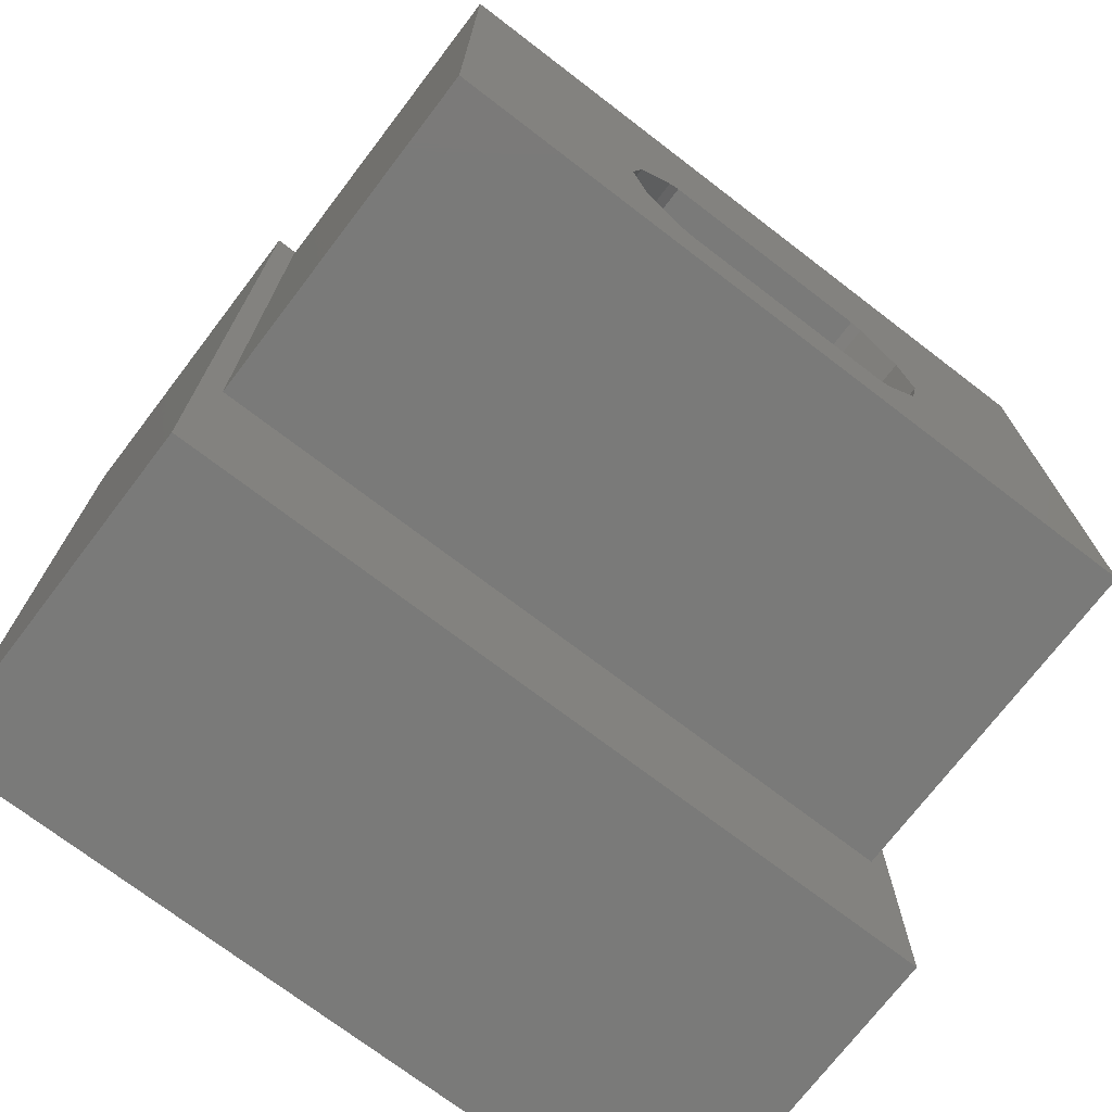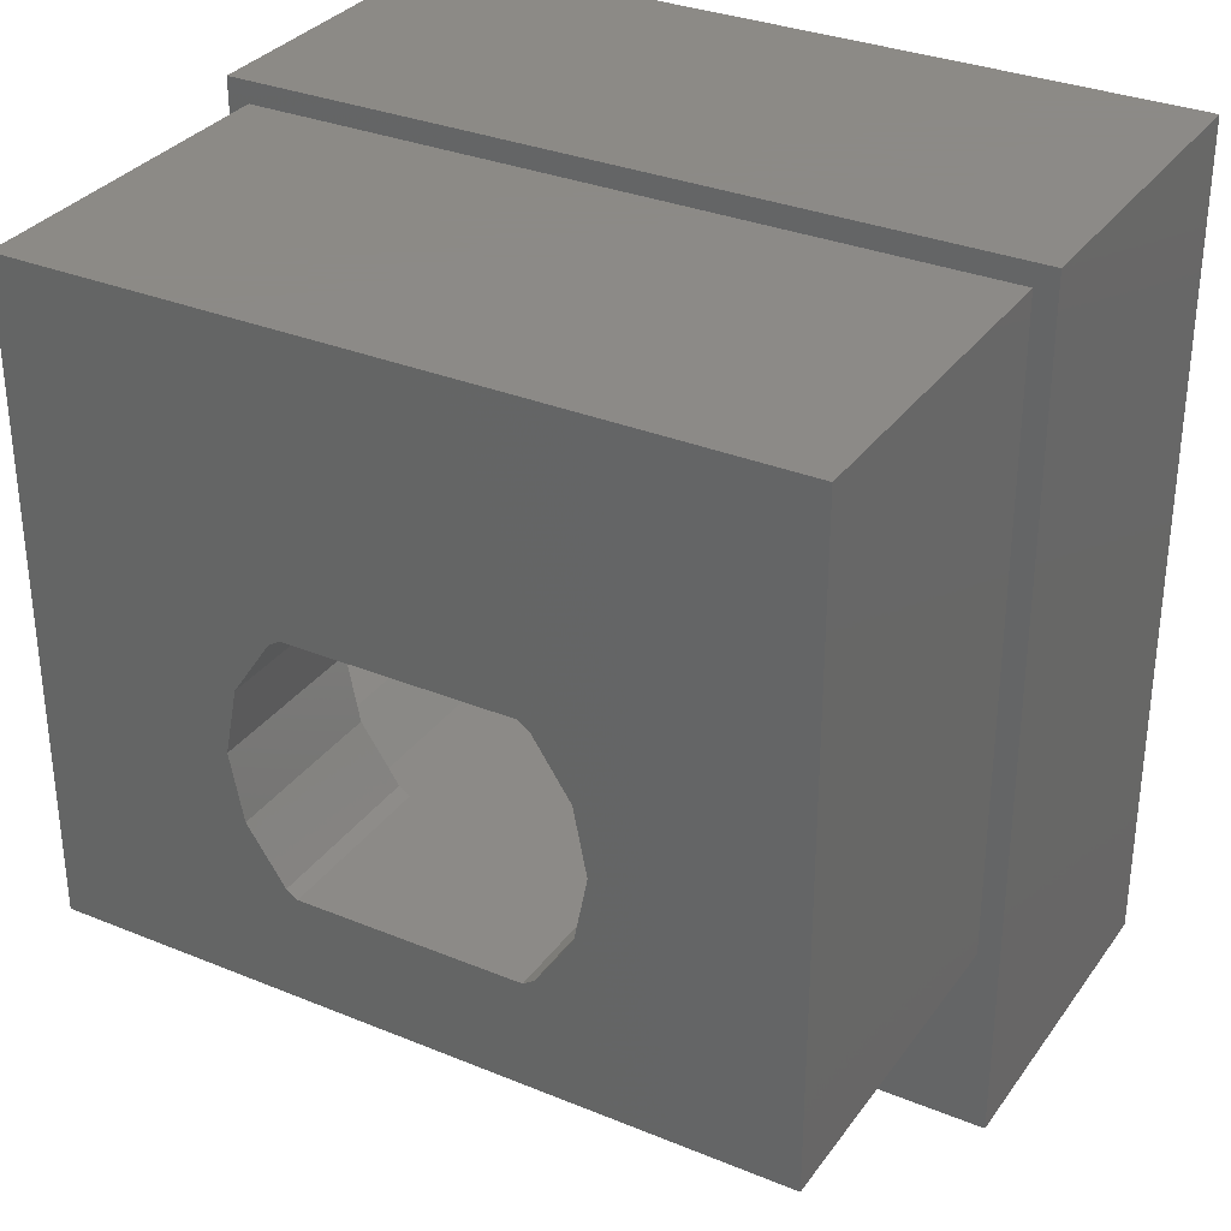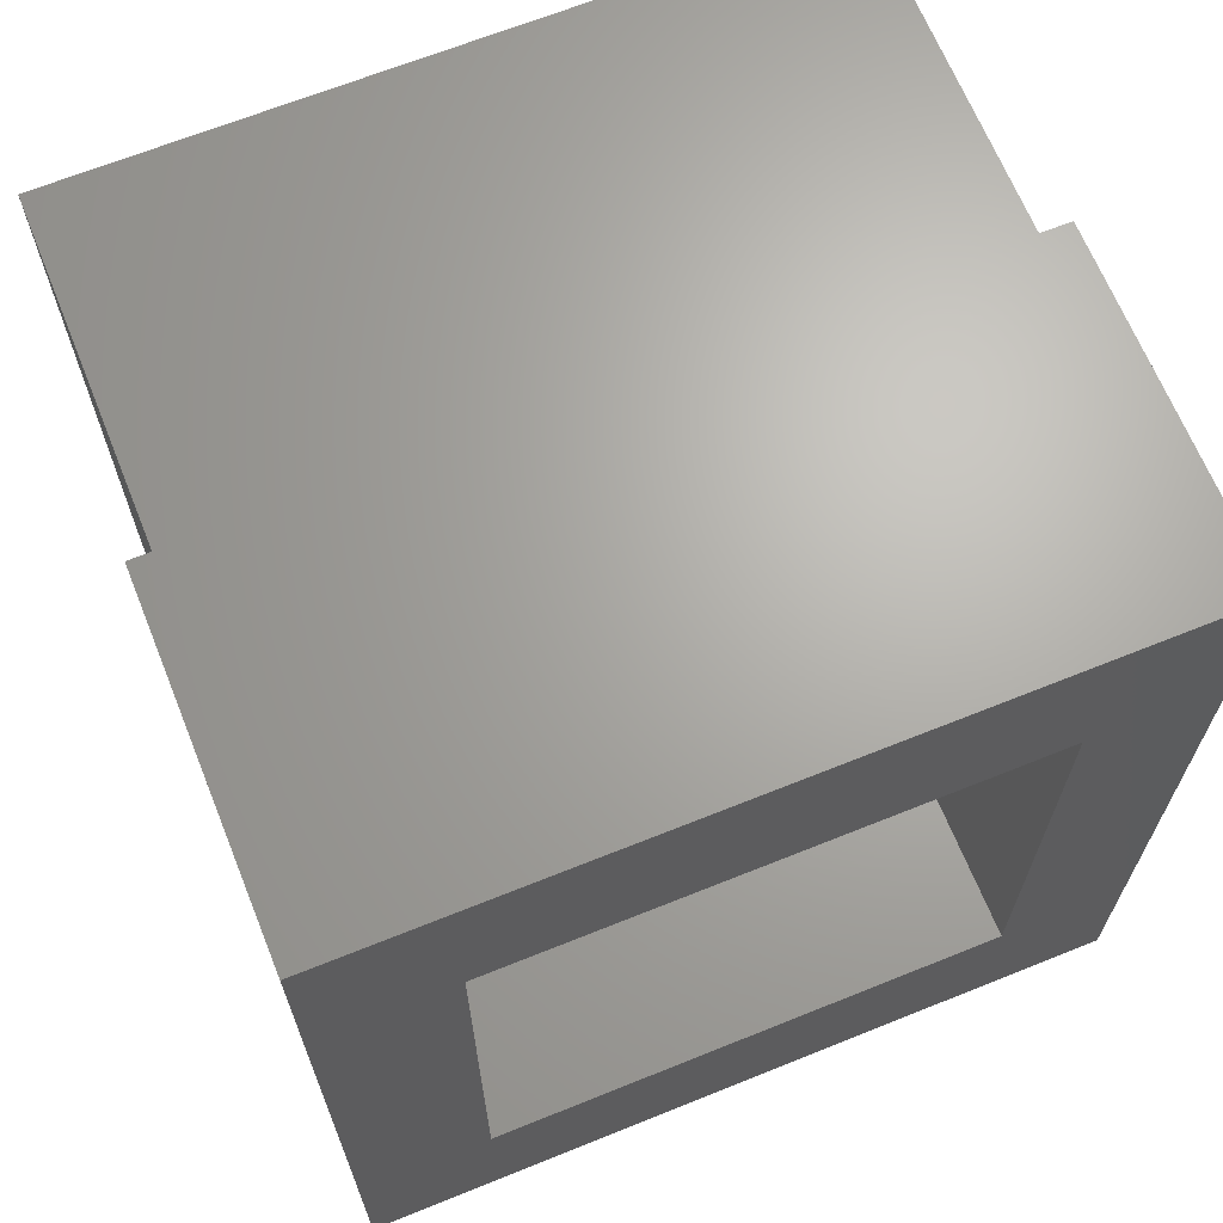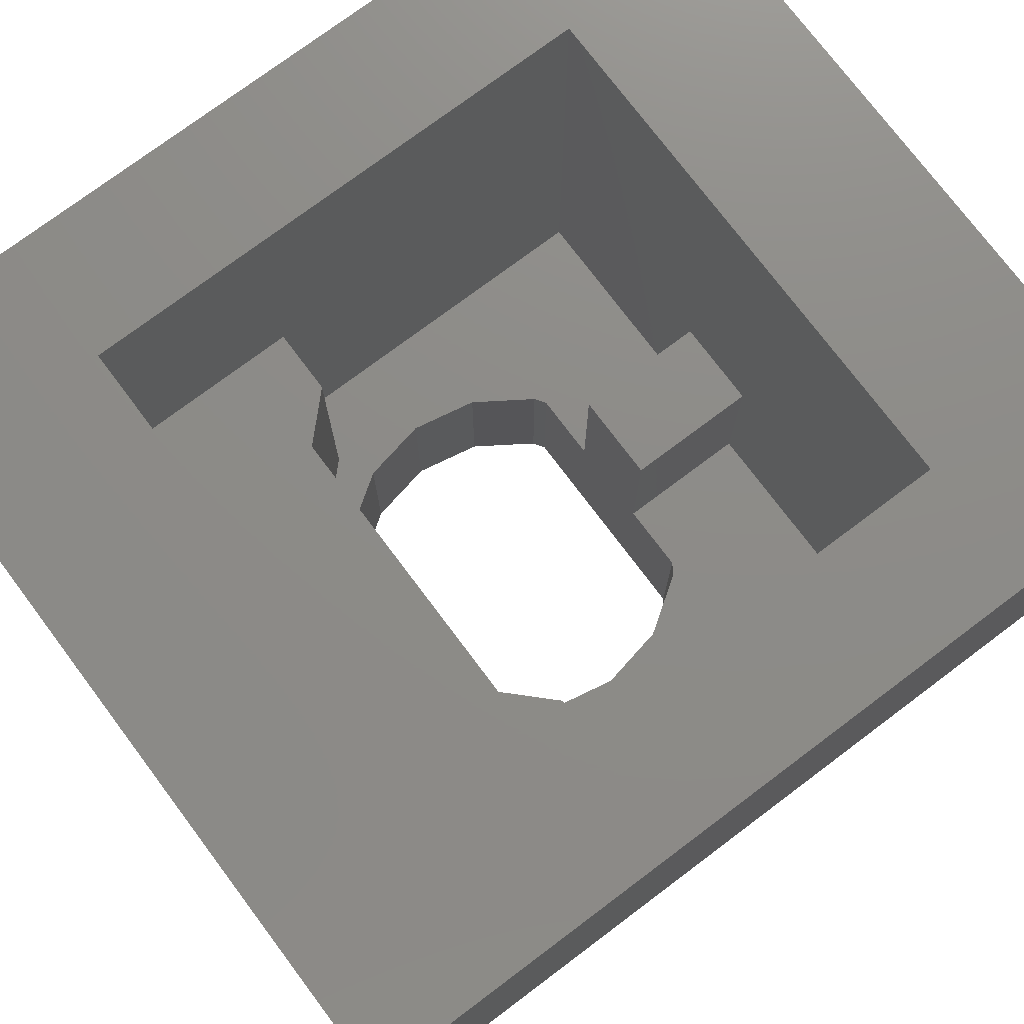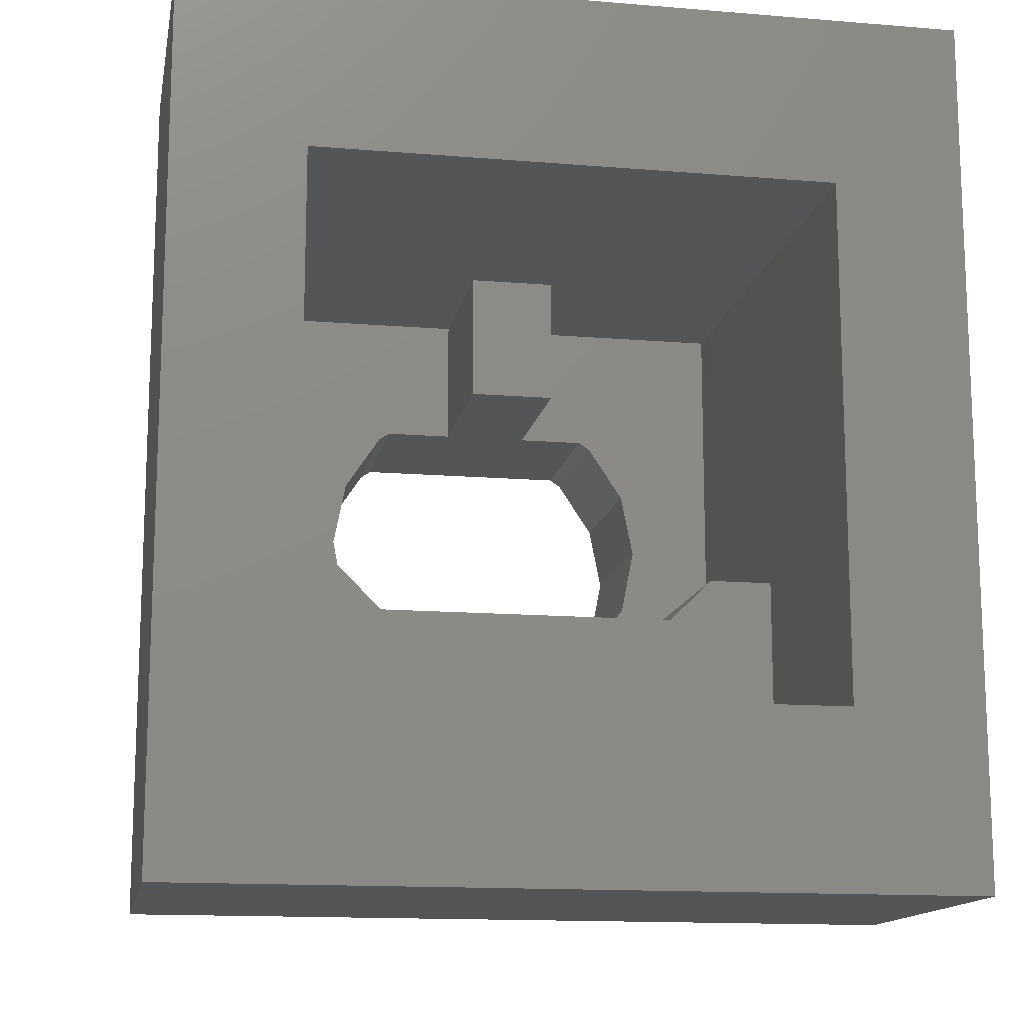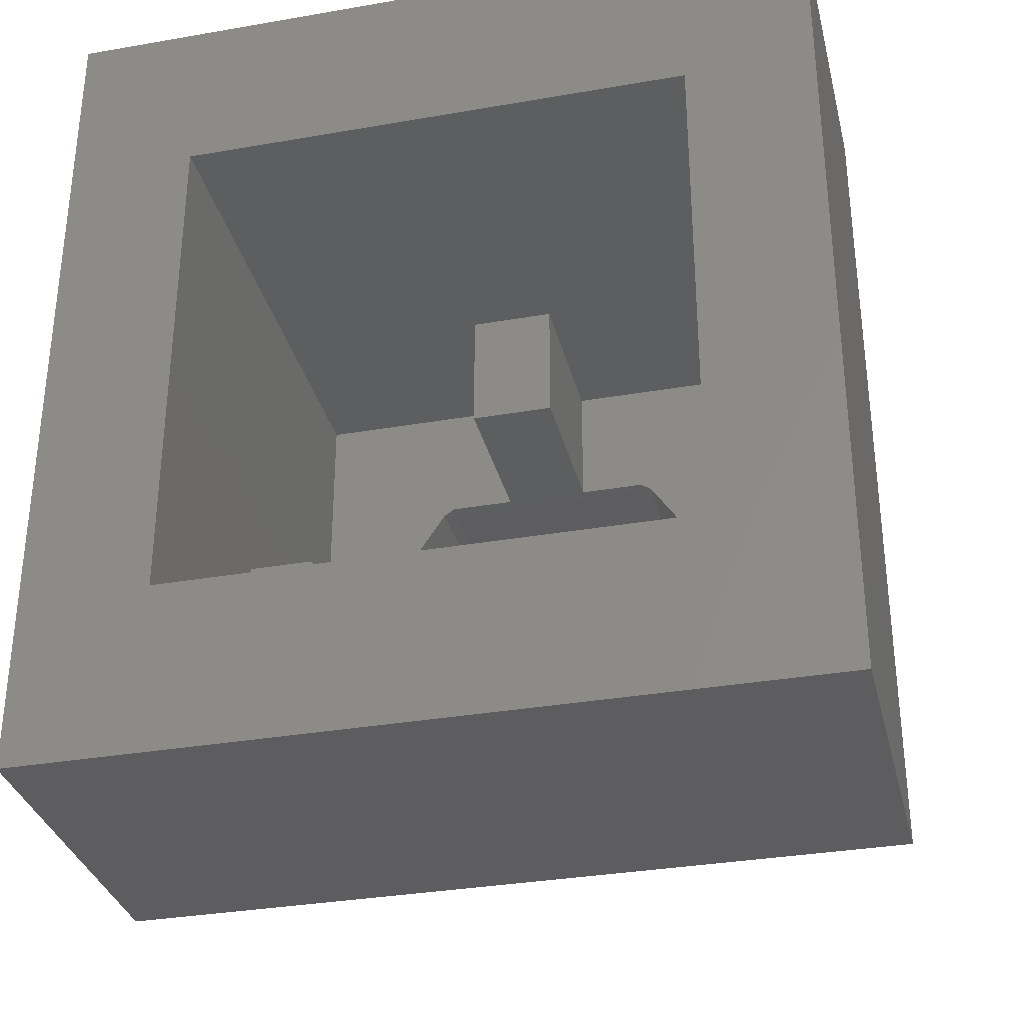
<metadata>
{"format":"stl","ext":"stl","renderer":"f3d","projection":"perspective","resolution":1024,"background":"white","views":[{"elev":-73.0,"azim":-37.4,"up":"+Z"},{"elev":32.2,"azim":29.8,"up":"+Z"},{"elev":66.7,"azim":158.0,"up":"+Z"},{"elev":75.4,"azim":-126.9,"up":"+Y"},{"elev":-14.0,"azim":169.6,"up":"+Z"},{"elev":-33.0,"azim":-166.5,"up":"+Z"}]}
</metadata>
<code>
# stl→obj: 74 verts, 136 faces
v 2.4 8.8 2.4
v -2.4 11.2 2.4
v 2.4 11.2 2.4
v -2.4 8.8 2.4
v 2.4 8.8 -2.4
v 2.4 11.2 -2.4
v -2.4 8.8 -2.4
v -2.4 11.2 -2.4
v -1.4 8.8 -1.2
v 1.4 8.8 -1.2
v -1.8 8.8 -0.8
v -2.4 8.8 -0.8
v 2.4 8.8 -0.8
v 1.8 8.8 -0.8
v 2.4 6.4 2.4
v -2.4 6.4 2.4
v 2.4 6.4 -0.8
v -2.4 6.4 -0.8
v 1.4 6.4 -1.2
v -1.4 6.4 -1.2
v 1.8 6.4 -0.8
v -1.8 6.4 -0.8
v 1.028 6.4 -1.2
v 1.131 6.4 -1.131
v 1.478 6.4 -0.6124
v 1.6 6.4 0
v 1.478 6.4 0.6124
v 1.131 6.4 1.131
v 1.028 6.4 1.2
v -1.028 6.4 1.2
v -1.131 6.4 -1.131
v -1.028 6.4 -1.2
v -1.478 6.4 -0.6124
v -1.6 6.4 0
v -1.478 6.4 0.6124
v -1.131 6.4 1.131
v 1.131 4.8 1.131
v 1.028 4.8 1.2
v 1.478 4.8 0.6124
v 1.6 4.8 0
v 1.028 4.8 -1.2
v 1.131 4.8 -1.131
v 1.478 4.8 -0.6124
v -1.028 4.8 1.2
v -1.131 4.8 1.131
v -1.478 4.8 0.6124
v -1.6 4.8 0
v -1.131 4.8 -1.131
v -1.028 4.8 -1.2
v -1.478 4.8 -0.6124
v -0.4 8 1.2
v -0.4 8 2.4
v 0.4 8 2.4
v 0.4 8 1.2
v 0.4 6.4 2.4
v 0.4 6.4 1.2
v -0.4 6.4 1.2
v -0.4 6.4 2.4
v -3.6 11.2 4
v 3.6 11.2 4
v 3.6 11.2 -4
v -3.6 11.2 -4
v 3.6 8 4
v -3.6 8 4
v 3.6 8 -4
v -3.6 8 -4
v 3.4 8 -2.2
v -3.4 8 -2.2
v -3.4 8 3.8
v 3.4 8 3.8
v 3.4 4.8 3.8
v -3.4 4.8 3.8
v 3.4 4.8 -2.2
v -3.4 4.8 -2.2
f 1 2 3
f 2 1 4
f 5 3 6
f 3 5 1
f 7 6 8
f 6 7 5
f 4 8 2
f 8 4 7
f 9 10 5
f 5 7 9
f 11 9 7
f 7 12 11
f 13 5 10
f 10 14 13
f 4 15 16
f 15 4 1
f 1 17 15
f 17 1 13
f 16 12 4
f 12 16 18
f 19 9 20
f 9 19 10
f 10 19 21
f 21 14 10
f 9 22 20
f 22 9 11
f 17 14 21
f 14 17 13
f 18 22 11
f 11 12 18
f 23 24 19
f 19 24 25
f 25 21 19
f 21 25 26
f 26 17 21
f 17 26 27
f 27 15 17
f 15 27 28
f 15 28 29
f 15 29 30
f 30 16 15
f 20 31 32
f 22 33 31
f 31 20 22
f 18 34 33
f 33 22 18
f 16 35 34
f 34 18 16
f 36 35 16
f 30 36 16
f 37 38 29
f 29 28 37
f 39 37 28
f 28 27 39
f 40 39 27
f 27 26 40
f 24 23 41
f 41 42 24
f 25 24 42
f 42 43 25
f 26 25 43
f 43 40 26
f 36 30 44
f 44 45 36
f 35 36 45
f 45 46 35
f 34 35 46
f 46 47 34
f 48 49 32
f 32 31 48
f 50 48 31
f 31 33 50
f 47 50 33
f 33 34 47
f 29 38 44
f 44 30 29
f 32 49 41
f 41 23 32
f 51 52 53
f 53 54 51
f 54 53 55
f 55 56 54
f 52 51 57
f 57 58 52
f 51 54 56
f 56 57 51
f 59 60 3
f 3 2 59
f 61 62 8
f 8 6 61
f 62 59 2
f 2 8 62
f 60 61 6
f 6 3 60
f 63 60 59
f 59 64 63
f 65 61 60
f 60 63 65
f 66 62 61
f 61 65 66
f 64 59 62
f 62 66 64
f 67 68 66
f 66 65 67
f 69 70 63
f 63 64 69
f 70 67 65
f 65 63 70
f 64 66 68
f 68 69 64
f 71 70 69
f 69 72 71
f 73 67 70
f 70 71 73
f 74 68 67
f 67 73 74
f 72 69 68
f 68 74 72
f 49 74 73
f 73 41 49
f 41 73 42
f 42 73 43
f 43 73 40
f 39 40 73
f 73 71 39
f 39 71 37
f 37 71 38
f 38 71 72
f 72 44 38
f 48 74 49
f 50 74 48
f 47 74 50
f 72 74 47
f 47 46 72
f 45 72 46
f 44 72 45

</code>
